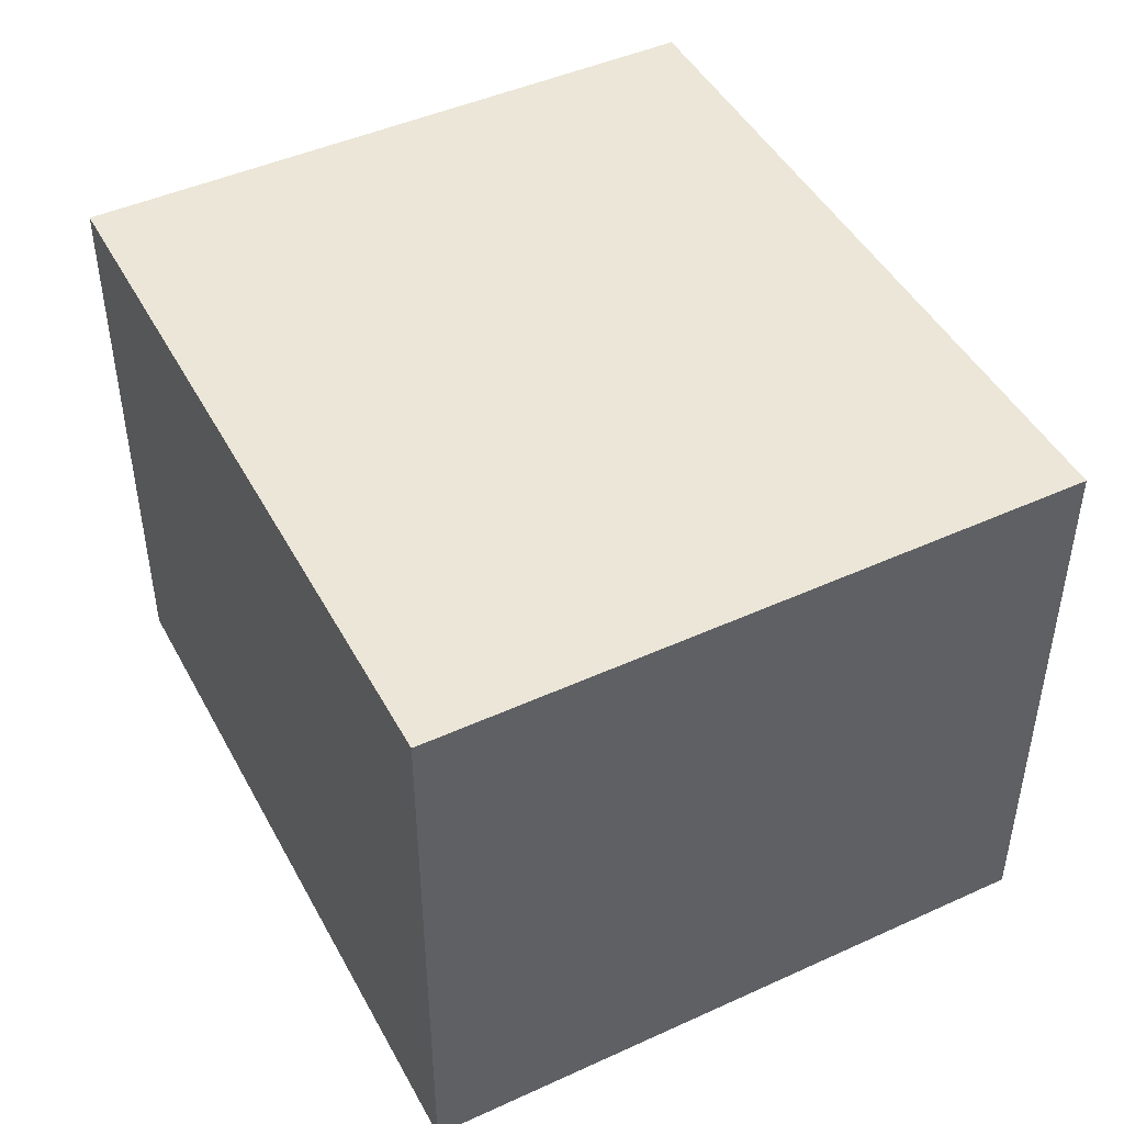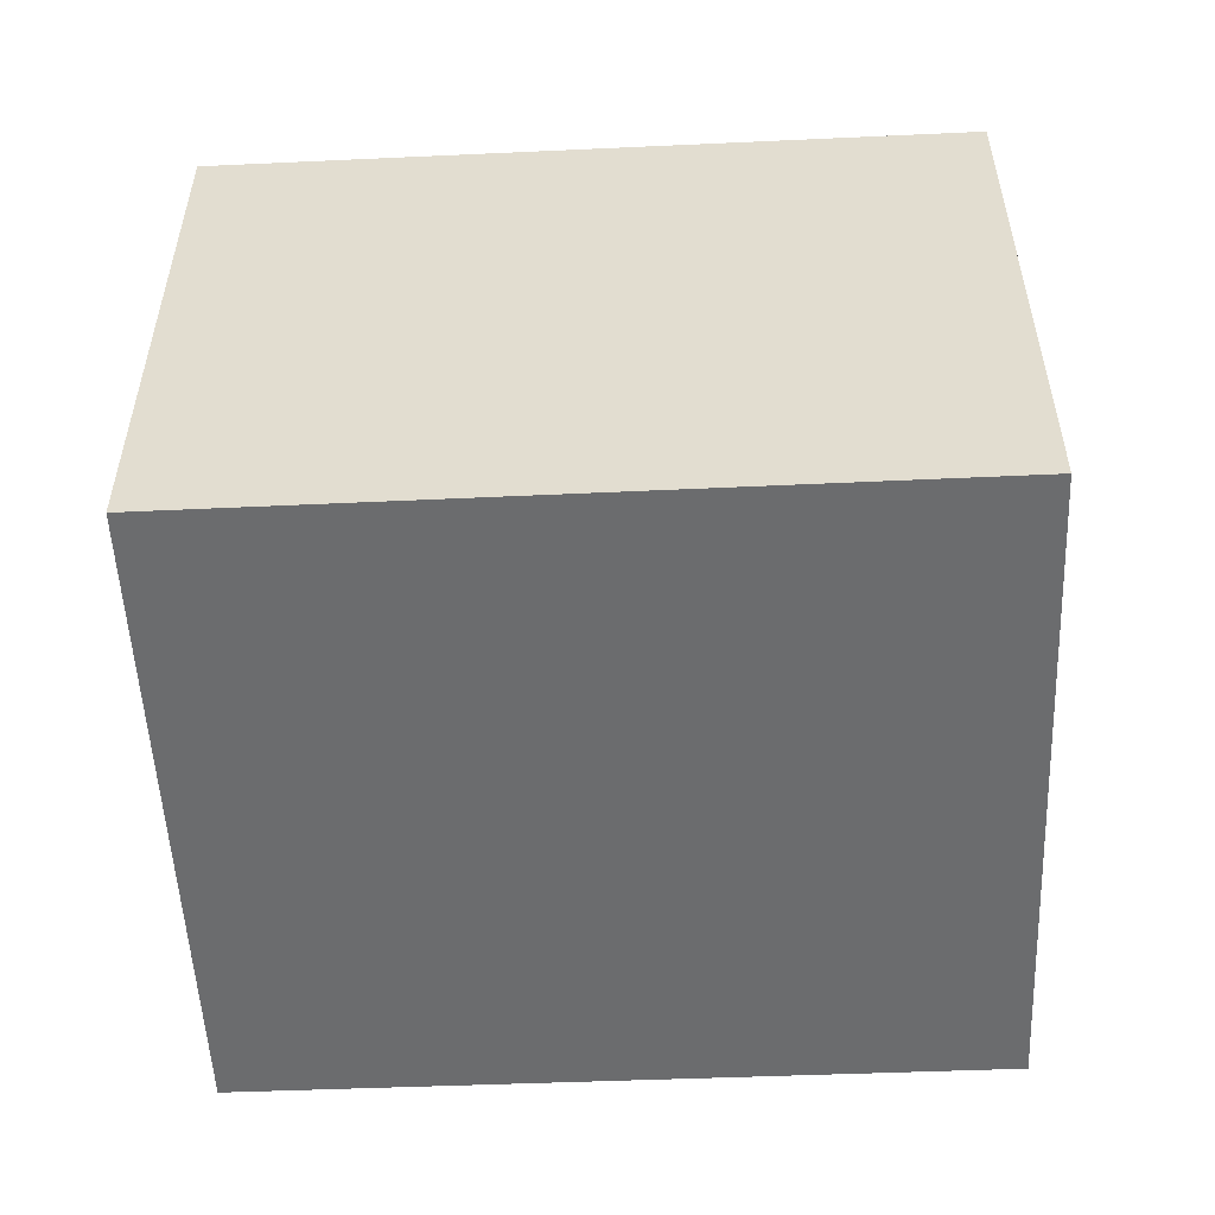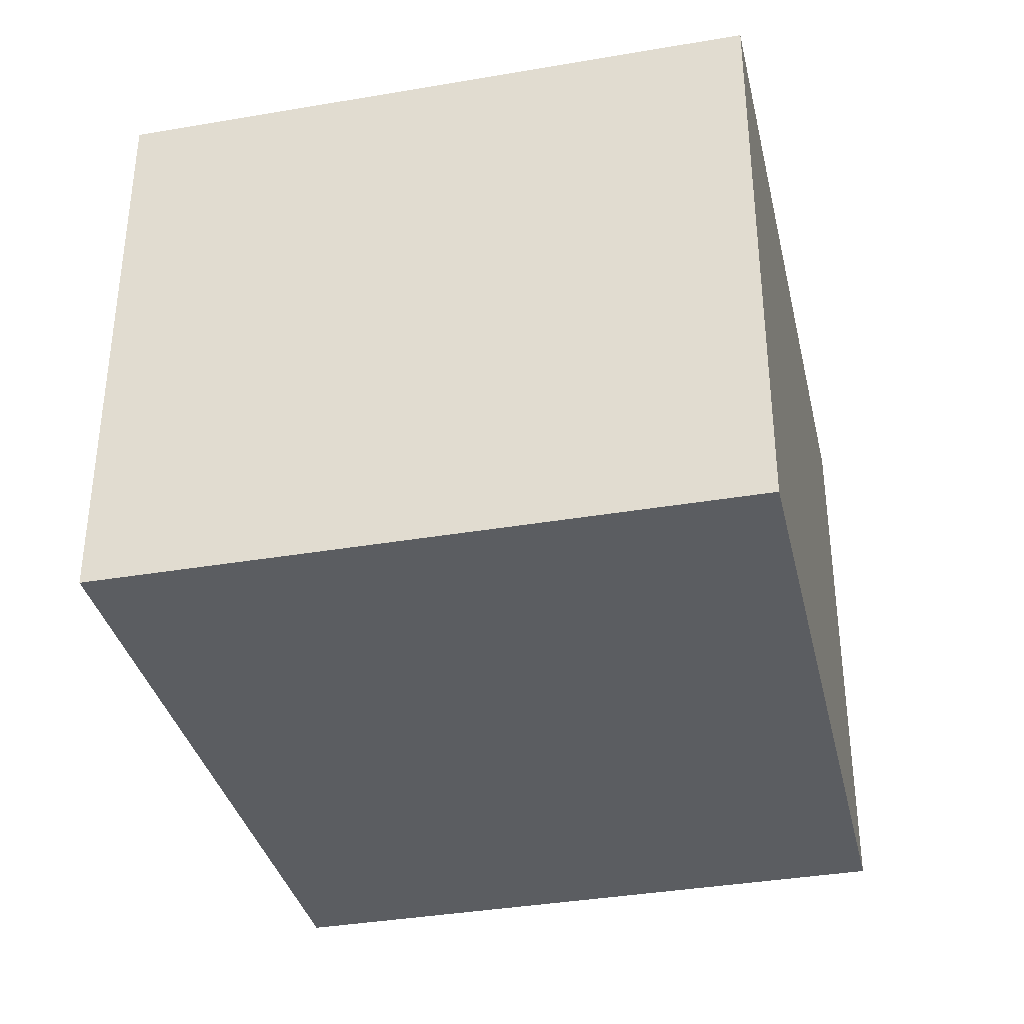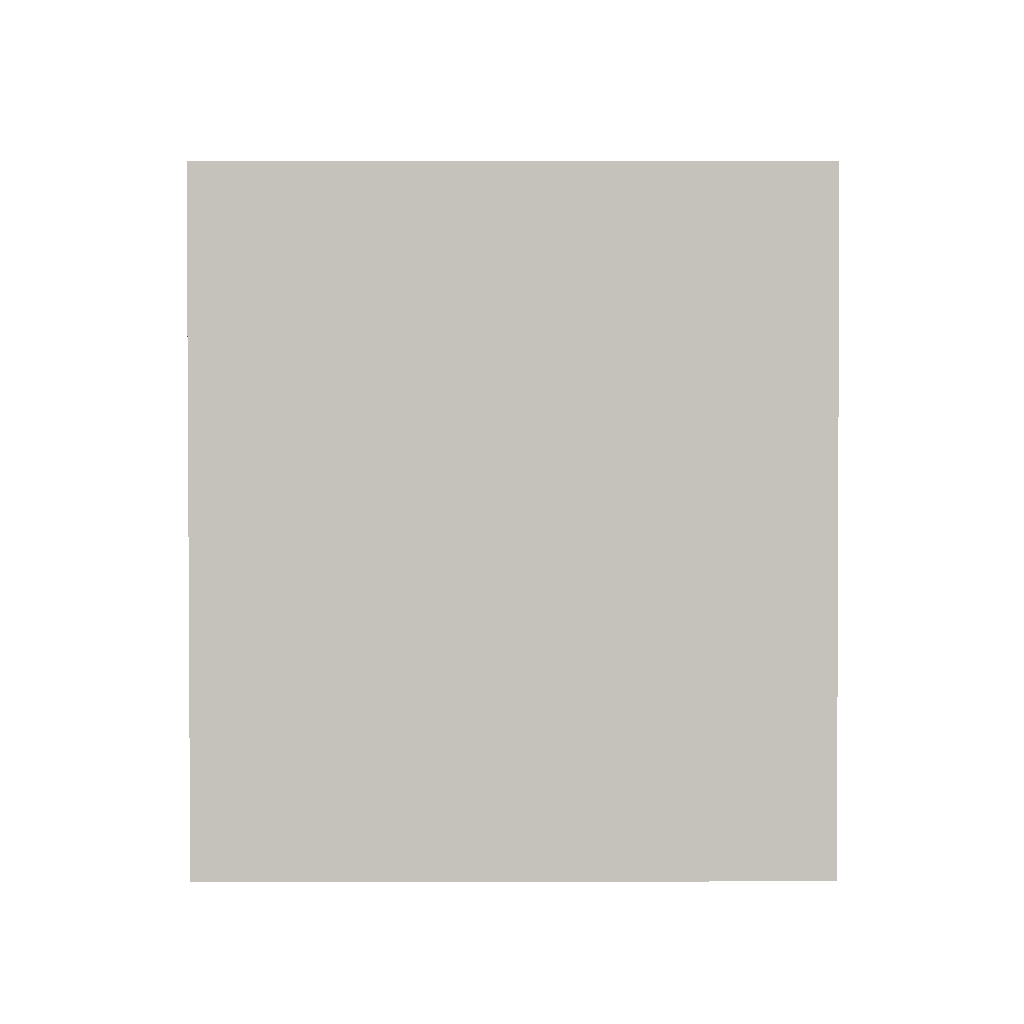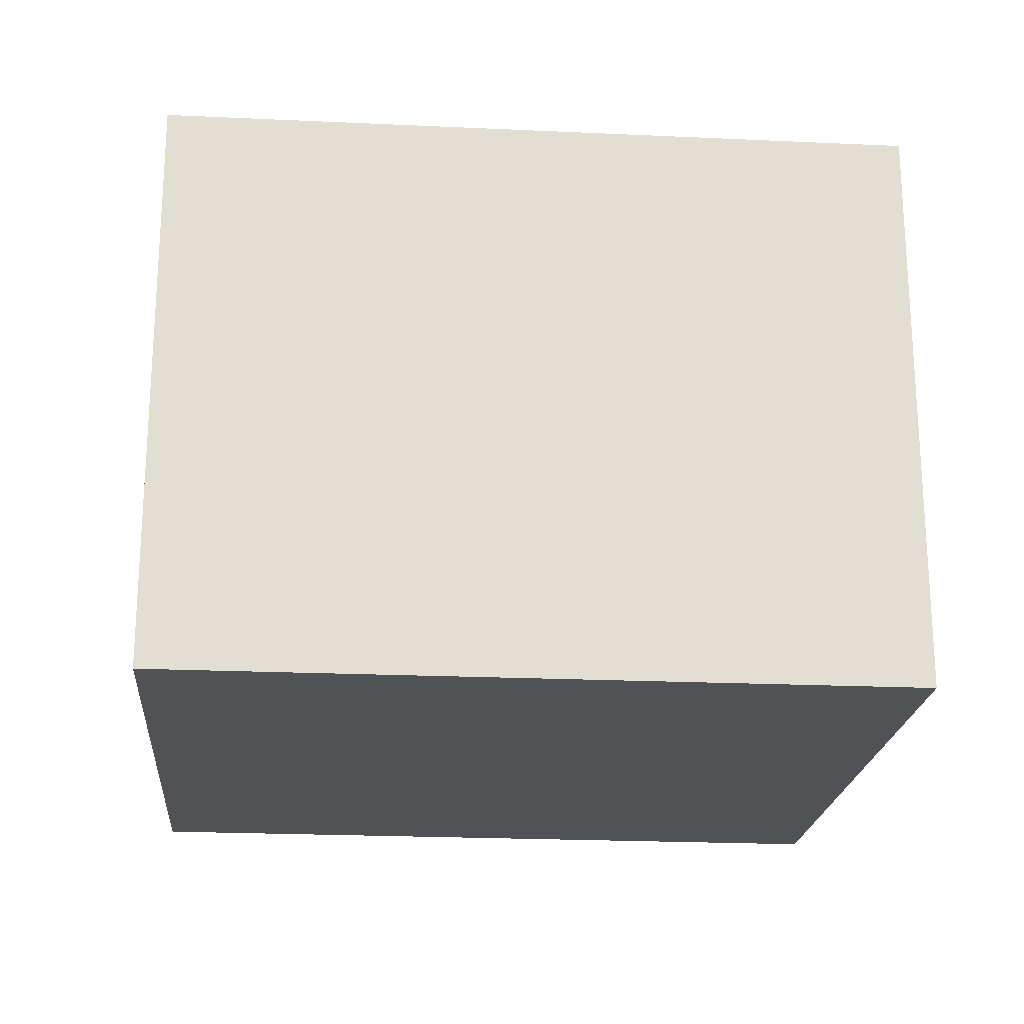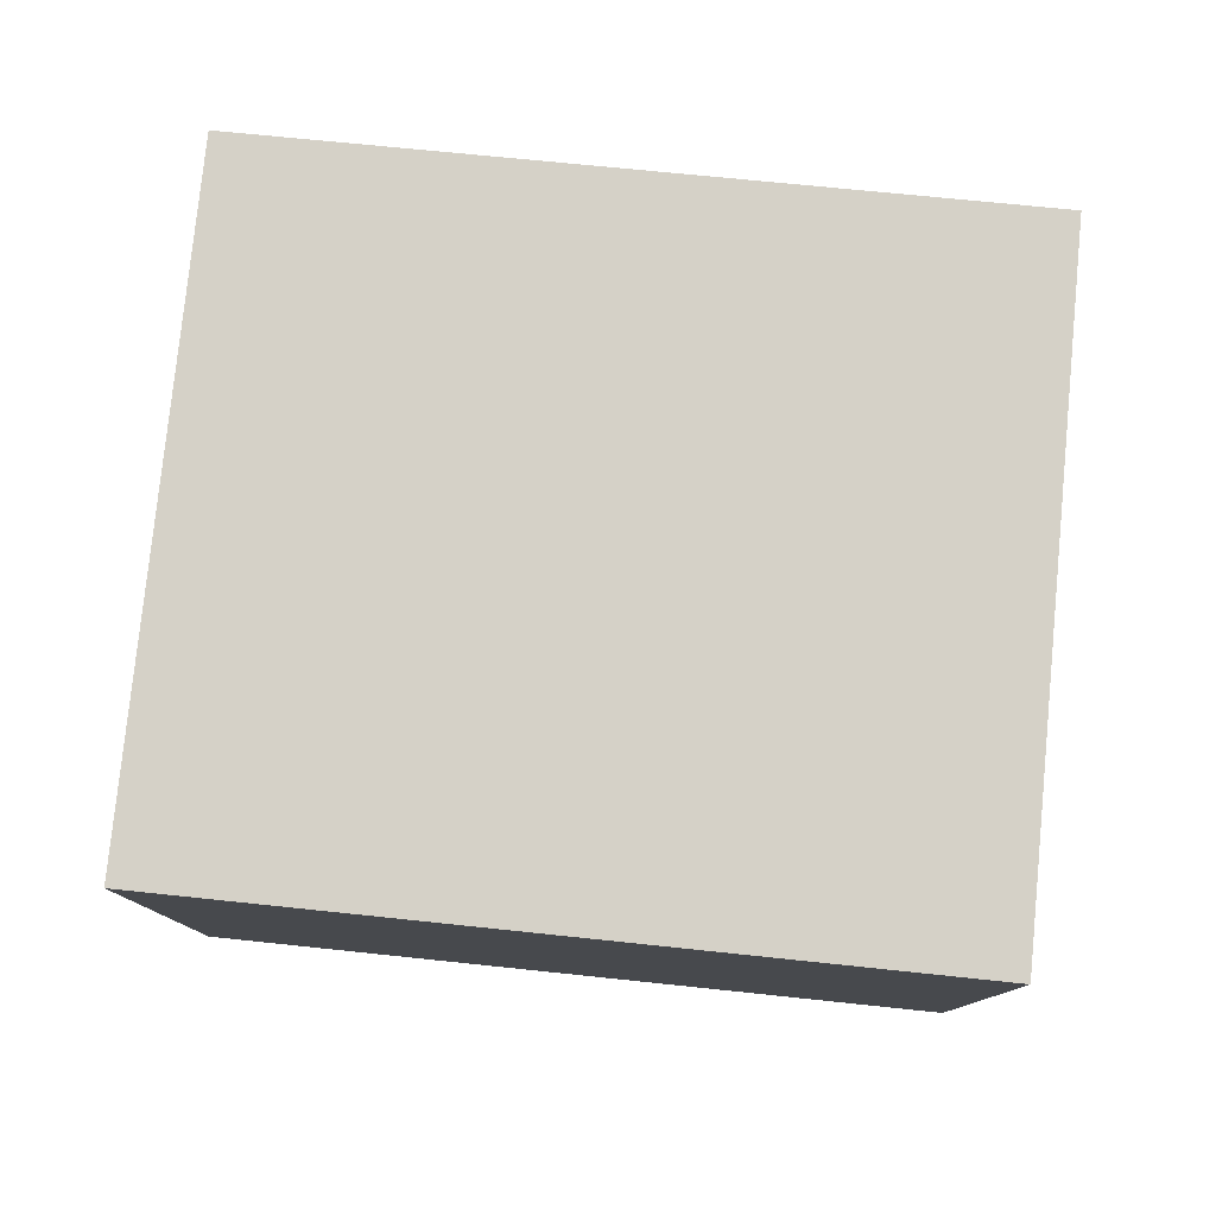
<metadata>
{"format":"obj","ext":"obj","renderer":"f3d","projection":"perspective","resolution":1024,"background":"white","views":[{"elev":46.4,"azim":74.8,"up":"+Y"},{"elev":-53.6,"azim":14.7,"up":"+Y"},{"elev":-35.9,"azim":115.0,"up":"+Y"},{"elev":13.7,"azim":-90.2,"up":"+Z"},{"elev":-21.2,"azim":7.2,"up":"+Y"},{"elev":79.3,"azim":17.8,"up":"+Y"}]}
</metadata>
<code>
v  5.091 4.085 -1.108
v  0.934 4.085 4.437
v  6.07 4.085 3.355
v  0 4.085 2.501e-16
v  6.07 -2.054e-16 3.355
v  5.091 6.785e-17 -1.108
v  0 0 0
v  0.934 -2.717e-16 4.437
g defaultobject
f 1 2 3
f 2 1 4
f 5 1 3
f 1 5 6
f 6 4 1
f 4 6 7
f 7 2 4
f 2 7 8
f 8 3 2
f 3 8 5
f 8 6 5
f 6 8 7

</code>
